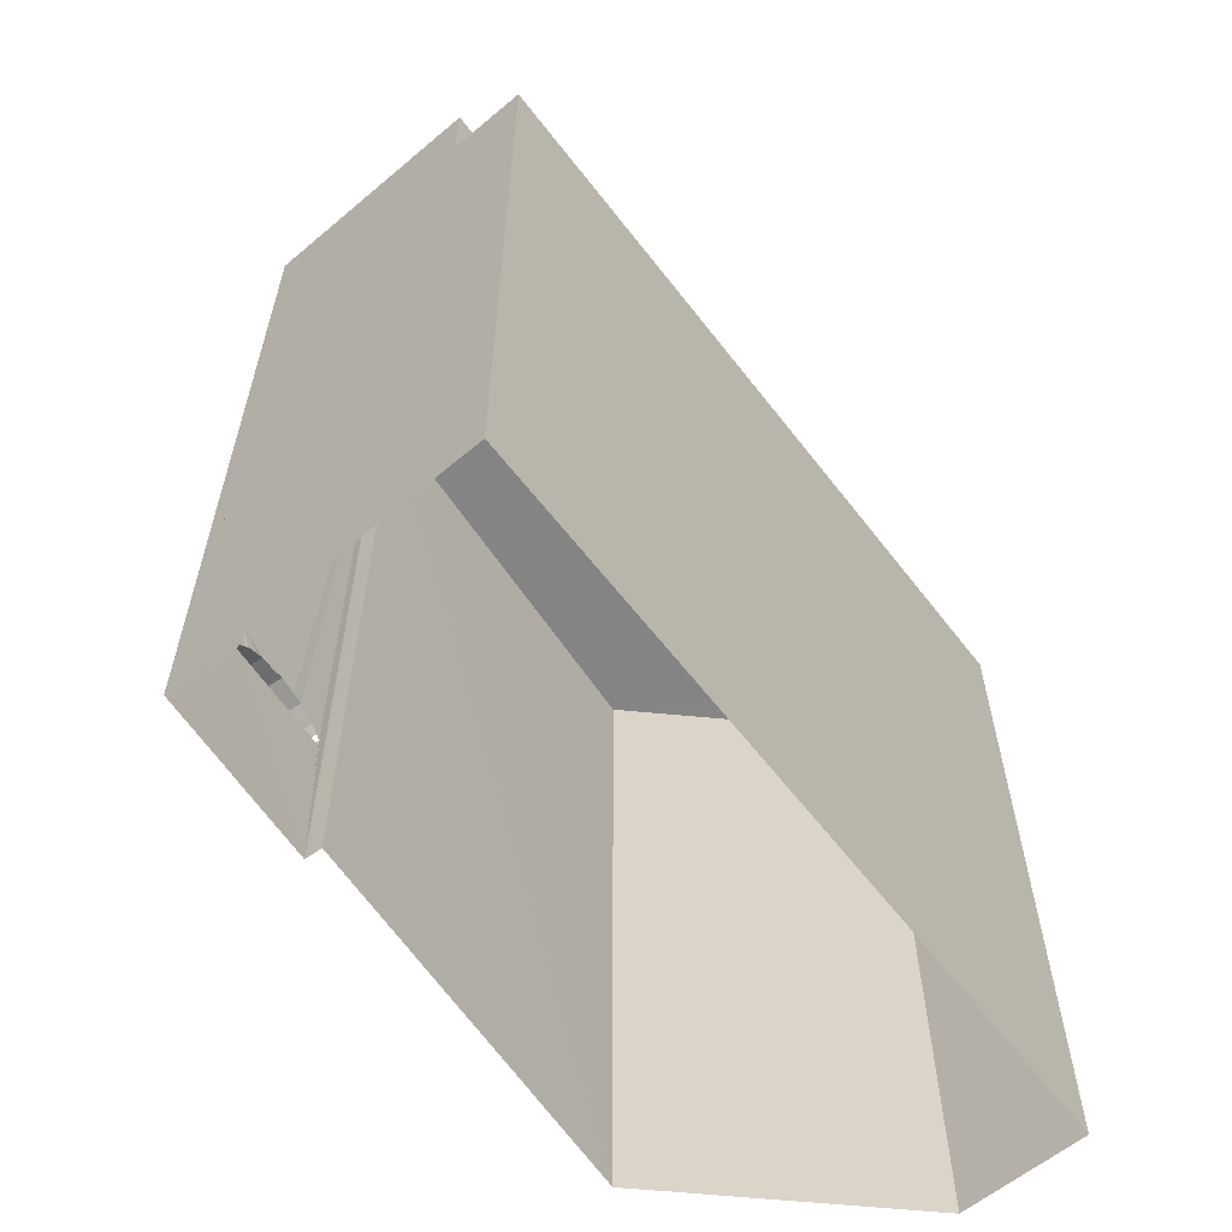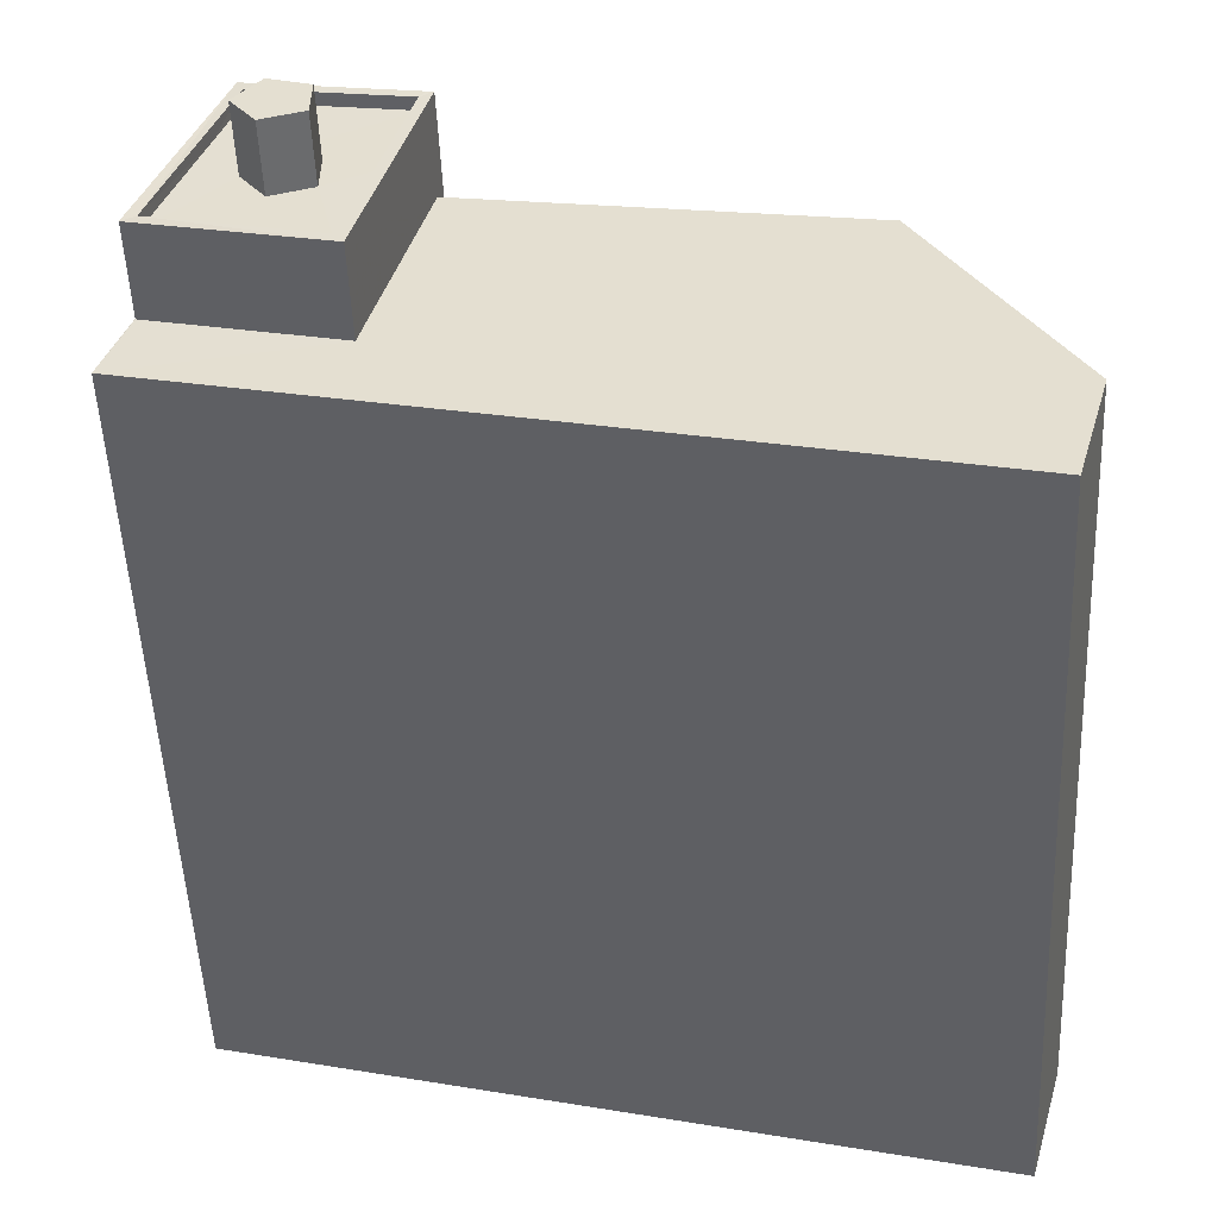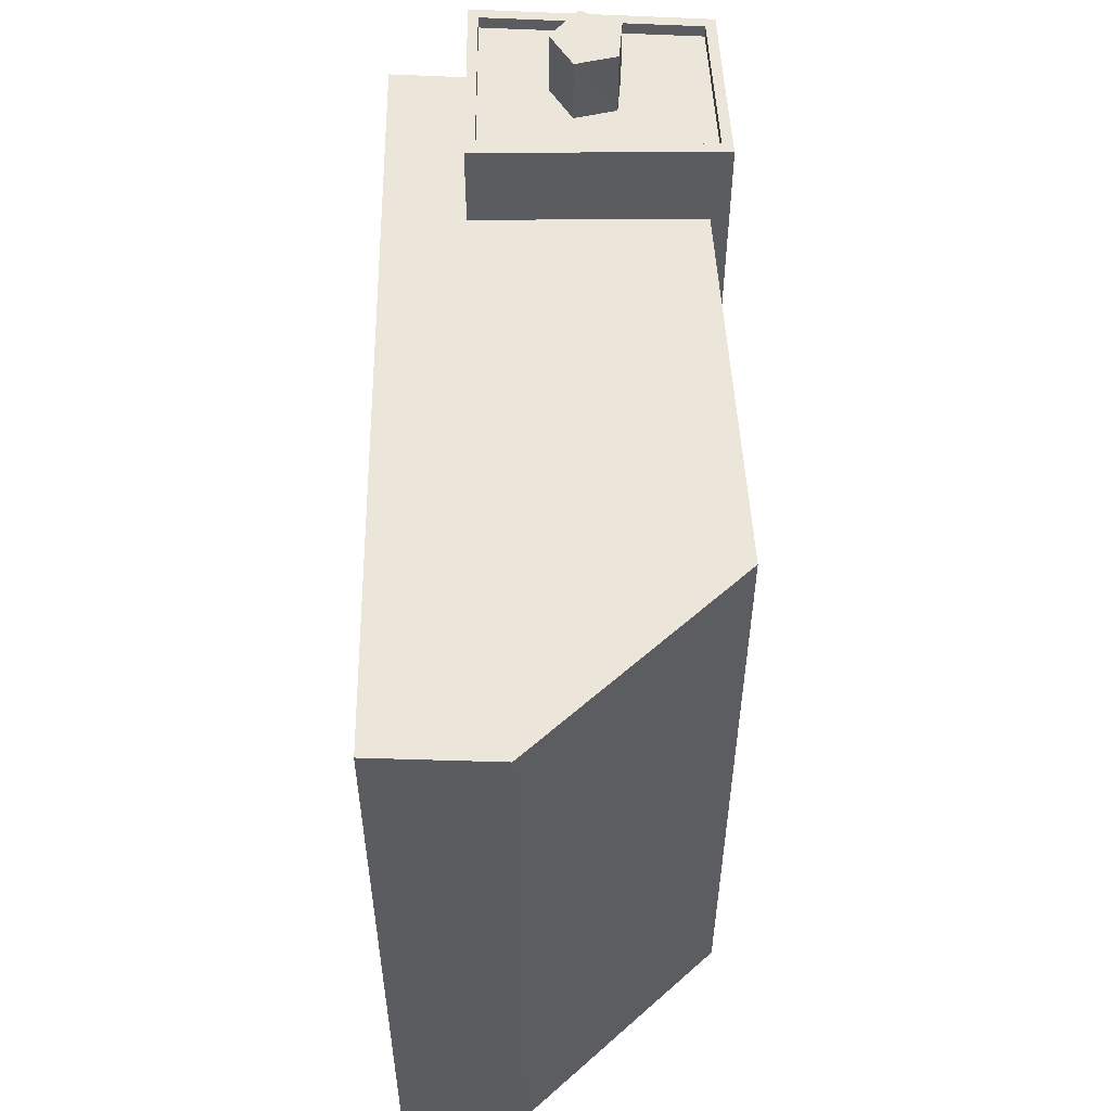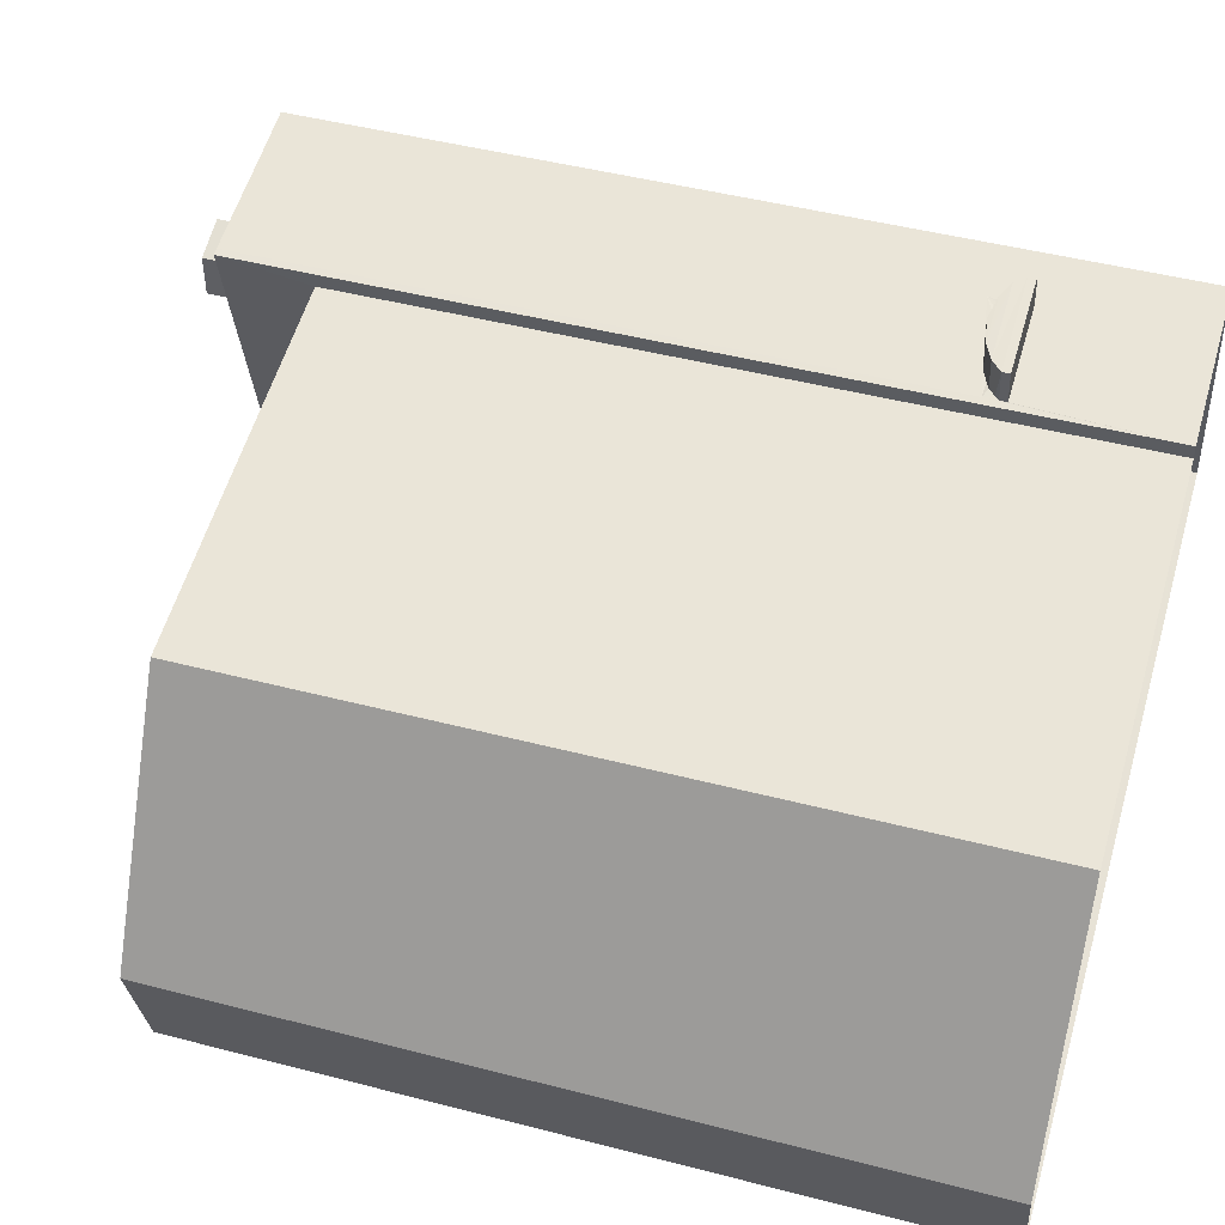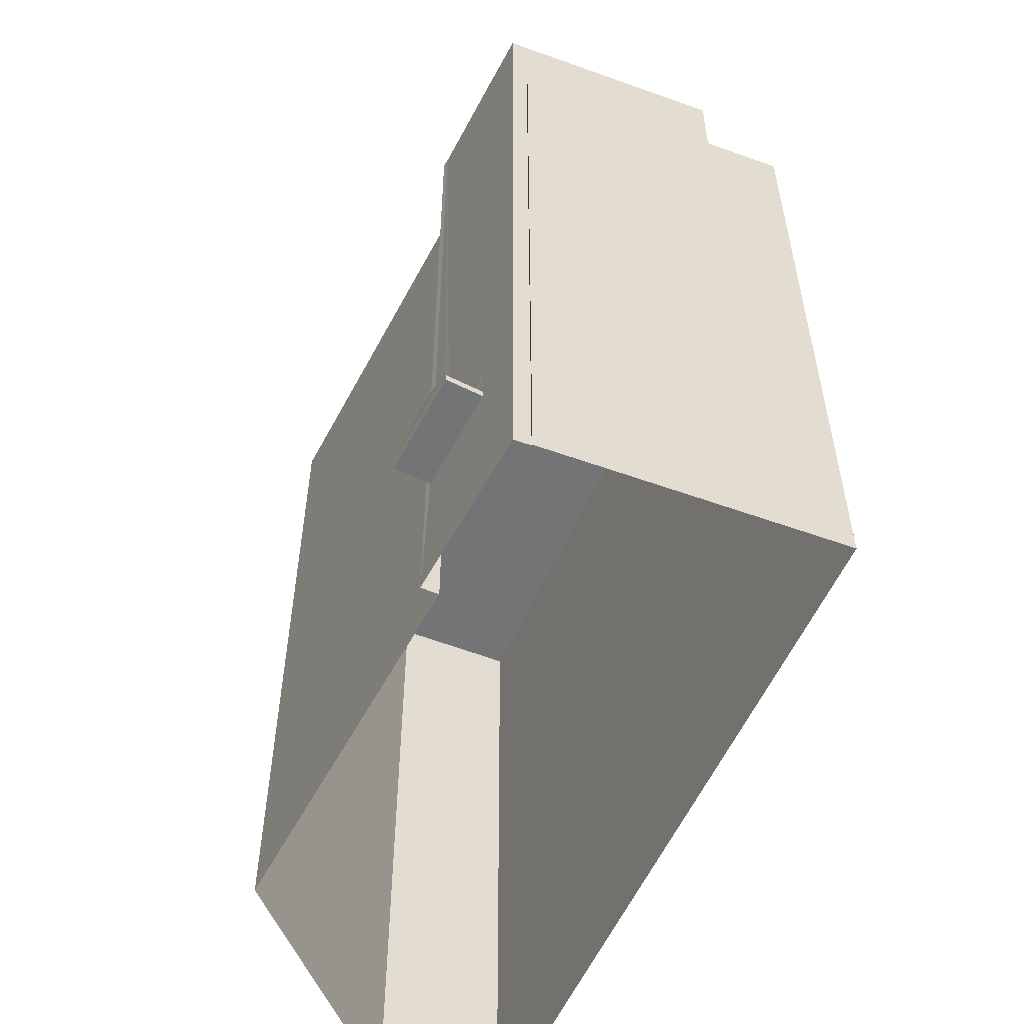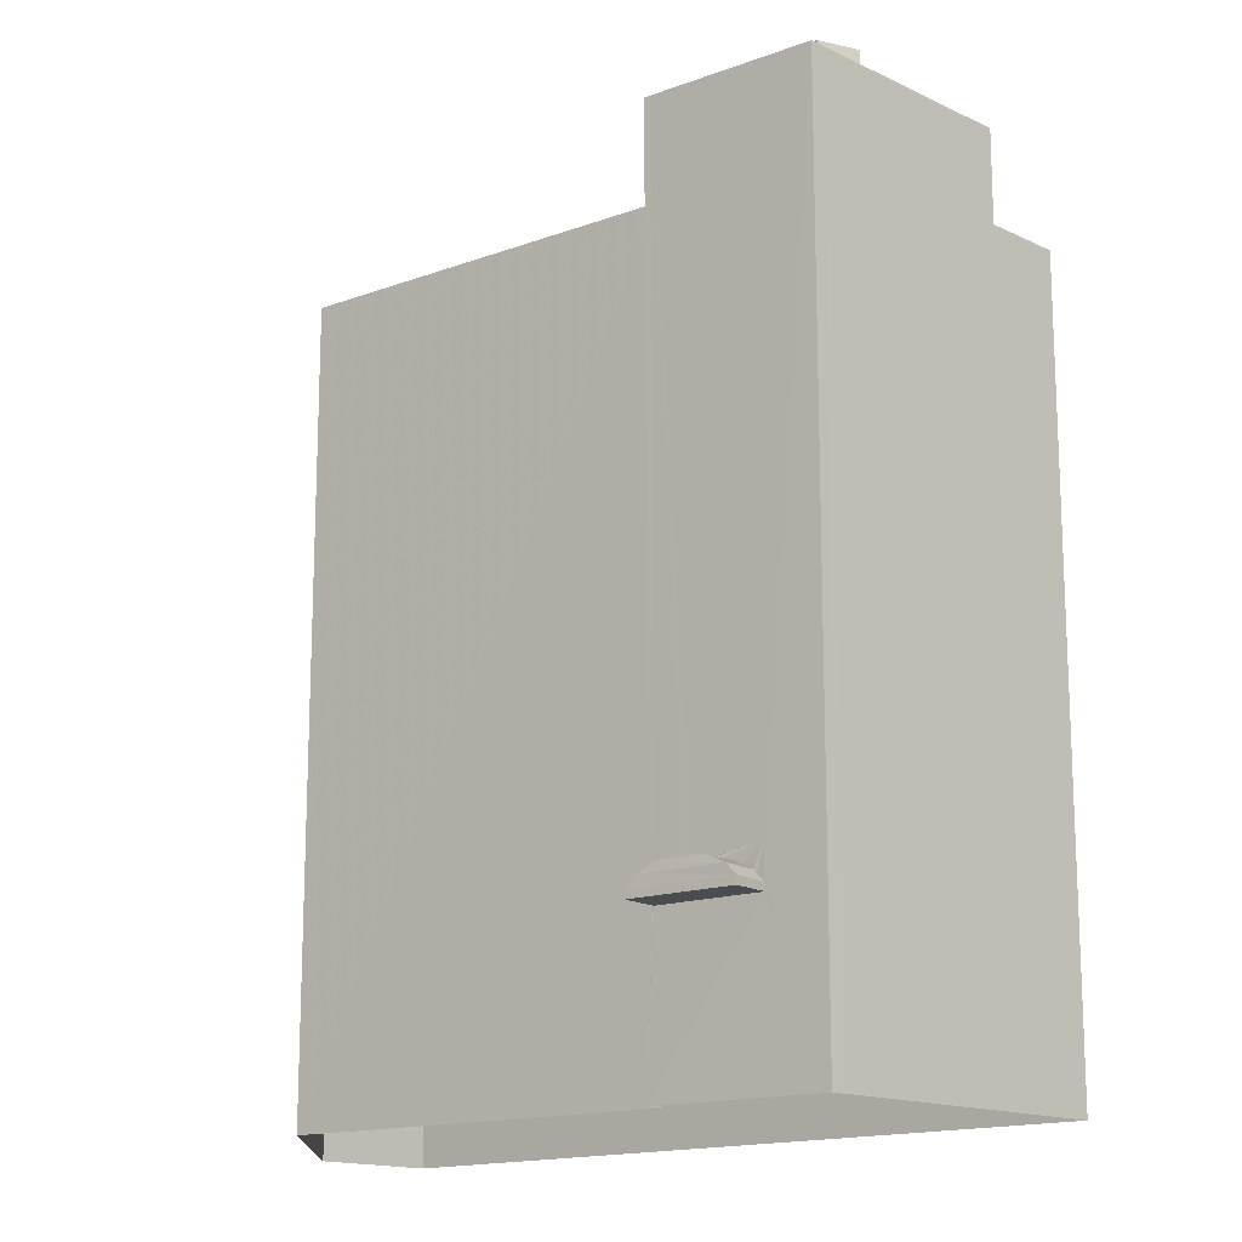
<metadata>
{"format":"obj","ext":"obj","renderer":"f3d","projection":"perspective","resolution":1024,"background":"white","views":[{"elev":-61.4,"azim":-66.6,"up":"+Z"},{"elev":-52.1,"azim":2.6,"up":"+Y"},{"elev":55.6,"azim":75.9,"up":"+Z"},{"elev":46.4,"azim":106.5,"up":"+Y"},{"elev":-56.2,"azim":-127.9,"up":"+Z"},{"elev":-15.3,"azim":-152.3,"up":"+Z"}]}
</metadata>
<code>
v -8.89e+04 -9.96e+04 8.168
v -8.889e+04 -9.96e+04 8.168
v -8.889e+04 -9.96e+04 8.168
v -8.89e+04 -9.96e+04 8.168
v -8.89e+04 -9.96e+04 8.168
v -8.89e+04 -9.961e+04 8.168
v -8.888e+04 -9.961e+04 8.168
v -8.889e+04 -9.961e+04 8.168
v -8.888e+04 -9.961e+04 8.168
v -8.889e+04 -9.96e+04 11.18
v -8.889e+04 -9.96e+04 11.18
v -8.889e+04 -9.96e+04 11.18
v -8.889e+04 -9.96e+04 11.18
v -8.89e+04 -9.961e+04 24.65
v -8.89e+04 -9.96e+04 24.65
v -8.89e+04 -9.961e+04 24.65
v -8.89e+04 -9.96e+04 24.65
v -8.889e+04 -9.96e+04 11.73
v -8.889e+04 -9.96e+04 11.7
v -8.889e+04 -9.96e+04 11.79
v -8.889e+04 -9.96e+04 11.79
v -8.889e+04 -9.96e+04 11.46
v -8.889e+04 -9.96e+04 11.54
v -8.889e+04 -9.96e+04 11.54
v -8.889e+04 -9.96e+04 11.33
v -8.889e+04 -9.96e+04 11.33
v -8.889e+04 -9.96e+04 11.6
v -8.889e+04 -9.96e+04 11.54
v -8.889e+04 -9.96e+04 11.7
v -8.889e+04 -9.96e+04 11.33
v -8.889e+04 -9.96e+04 11.33
v -8.889e+04 -9.96e+04 11.54
v -8.89e+04 -9.961e+04 24.4
v -8.89e+04 -9.96e+04 24.4
v -8.89e+04 -9.961e+04 24.4
v -8.889e+04 -9.96e+04 24.4
v -8.889e+04 -9.961e+04 24.4
v -8.889e+04 -9.961e+04 24.4
v -8.889e+04 -9.96e+04 11.75
v -8.889e+04 -9.961e+04 24.65
v -8.889e+04 -9.96e+04 24.65
v -8.889e+04 -9.96e+04 24.65
v -8.889e+04 -9.96e+04 24.65
v -8.889e+04 -9.96e+04 24.65
v -8.889e+04 -9.961e+04 24.65
v -8.889e+04 -9.96e+04 11.64
v -8.889e+04 -9.96e+04 11.7
v -8.889e+04 -9.96e+04 11.7
v -8.89e+04 -9.96e+04 22.89
v -8.89e+04 -9.96e+04 22.89
v -8.89e+04 -9.961e+04 22.89
v -8.89e+04 -9.961e+04 22.89
v -8.889e+04 -9.961e+04 22.89
v -8.889e+04 -9.96e+04 22.89
v -8.889e+04 -9.961e+04 22.89
v -8.888e+04 -9.961e+04 22.89
v -8.888e+04 -9.961e+04 22.89
v -8.889e+04 -9.96e+04 11.41
v -8.89e+04 -9.961e+04 24.4
v -8.89e+04 -9.961e+04 24.4
v -8.889e+04 -9.961e+04 24.4
v -8.889e+04 -9.961e+04 24.4
v -8.89e+04 -9.961e+04 24.4
v -8.889e+04 -9.961e+04 25.73
v -8.89e+04 -9.961e+04 25.73
v -8.889e+04 -9.961e+04 25.73
v -8.89e+04 -9.961e+04 25.73
v -8.89e+04 -9.961e+04 25.73
v -8.889e+04 -9.96e+04 11.61
v -8.889e+04 -9.96e+04 11.97
f 1 2 3
f 1 3 4
f 5 4 6
f 7 3 8
f 7 8 9
f 6 3 7
f 4 3 6
f 58 25 26
f 10 11 12
f 13 10 12
f 14 15 16
f 14 17 15
f 18 19 20
f 21 18 20
f 22 23 24
f 25 12 26
f 25 13 12
f 27 28 19
f 29 27 19
f 30 26 12
f 11 30 12
f 31 30 11
f 10 31 11
f 32 28 27
f 33 34 35
f 33 36 34
f 37 36 38
f 36 33 38
f 39 21 20
f 29 19 18
f 16 40 14
f 17 41 15
f 40 42 43
f 43 44 41
f 42 44 43
f 14 40 45
f 43 45 40
f 17 43 41
f 30 24 28
f 26 30 28
f 46 47 24
f 23 46 24
f 22 24 30
f 31 22 30
f 46 48 47
f 20 19 47
f 49 50 51
f 50 52 51
f 53 54 55
f 53 56 57
f 55 52 56
f 51 52 55
f 53 55 56
f 39 20 47
f 48 39 47
f 59 60 35
f 38 61 37
f 61 62 37
f 63 59 62
f 35 60 33
f 63 60 59
f 63 62 61
f 64 65 66
f 66 65 67
f 65 68 67
f 58 26 28
f 32 58 28
f 24 47 19
f 28 24 19
f 42 2 69
f 41 70 15
f 70 1 15
f 2 1 10
f 44 42 69
f 18 21 70
f 29 69 27
f 69 32 27
f 58 32 69
f 13 2 10
f 21 39 70
f 25 2 13
f 69 25 58
f 48 46 70
f 39 48 70
f 10 1 31
f 22 31 70
f 23 22 70
f 46 23 70
f 69 2 25
f 31 1 70
f 55 40 16
f 51 55 16
f 57 9 8
f 53 57 8
f 54 53 8
f 3 54 8
f 41 44 70
f 70 44 18
f 18 44 29
f 44 69 29
f 67 61 66
f 67 63 61
f 45 62 59
f 14 45 59
f 65 60 68
f 65 33 60
f 6 50 5
f 6 52 50
f 49 5 50
f 49 4 5
f 56 6 7
f 56 52 6
f 40 54 42
f 42 54 2
f 40 55 54
f 2 54 3
f 17 34 36
f 43 17 36
f 62 45 37
f 37 43 36
f 37 45 43
f 38 64 66
f 61 38 66
f 34 17 35
f 35 14 59
f 35 17 14
f 60 63 67
f 68 60 67
f 38 33 65
f 64 38 65
f 57 7 9
f 57 56 7
f 51 16 49
f 4 49 1
f 1 49 15
f 49 16 15

</code>
